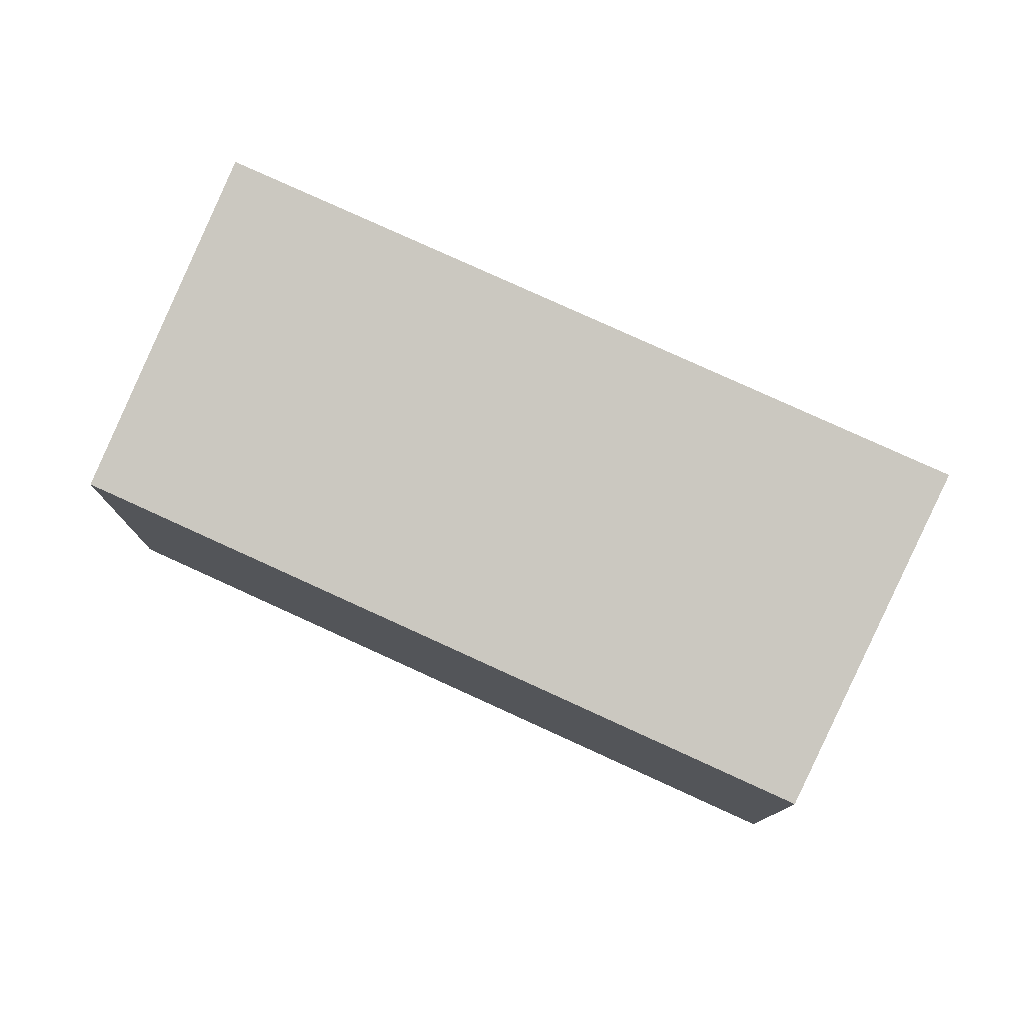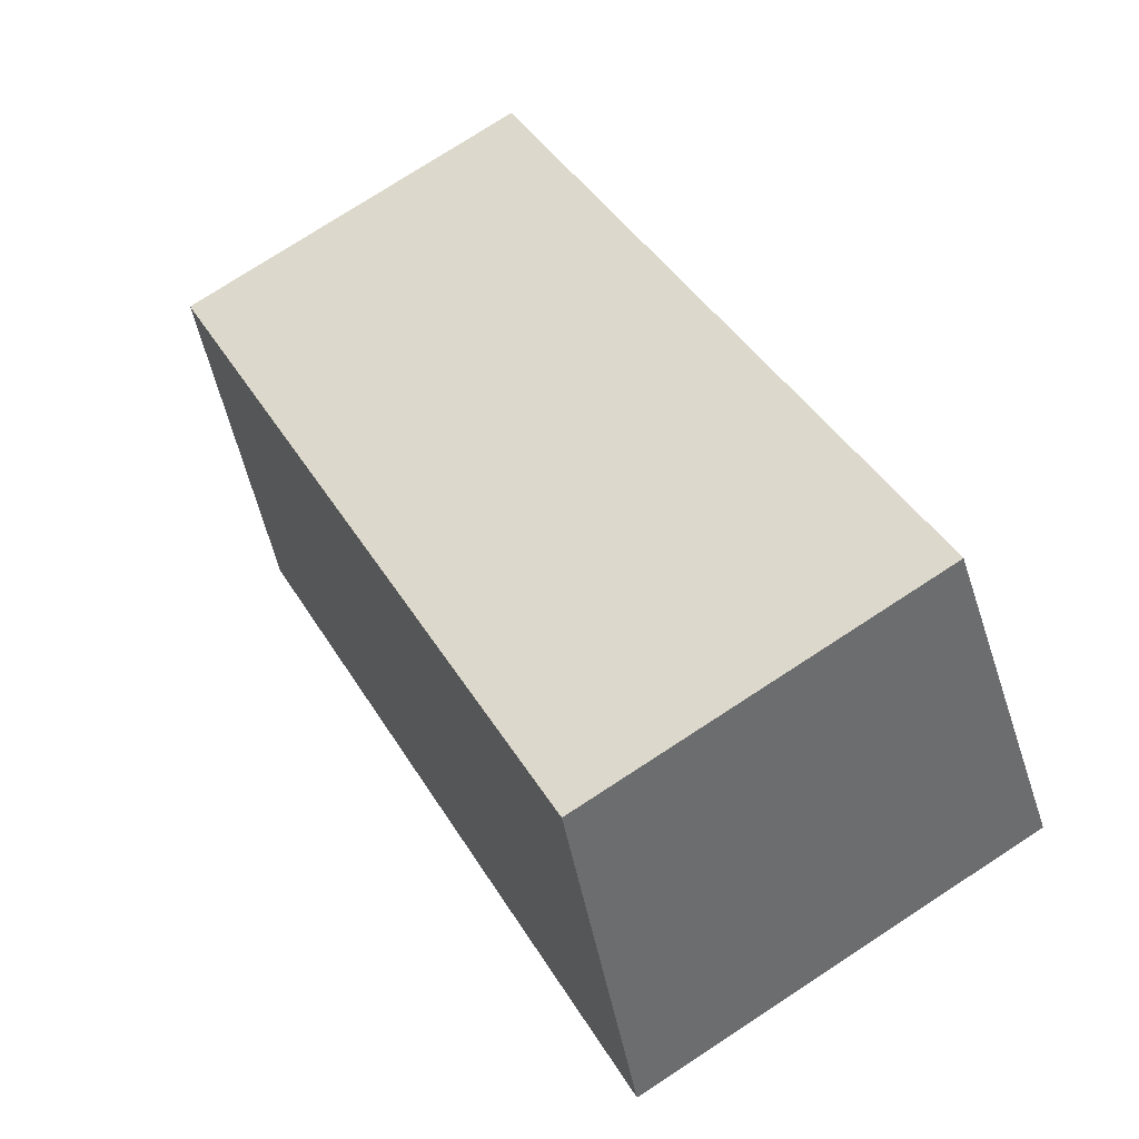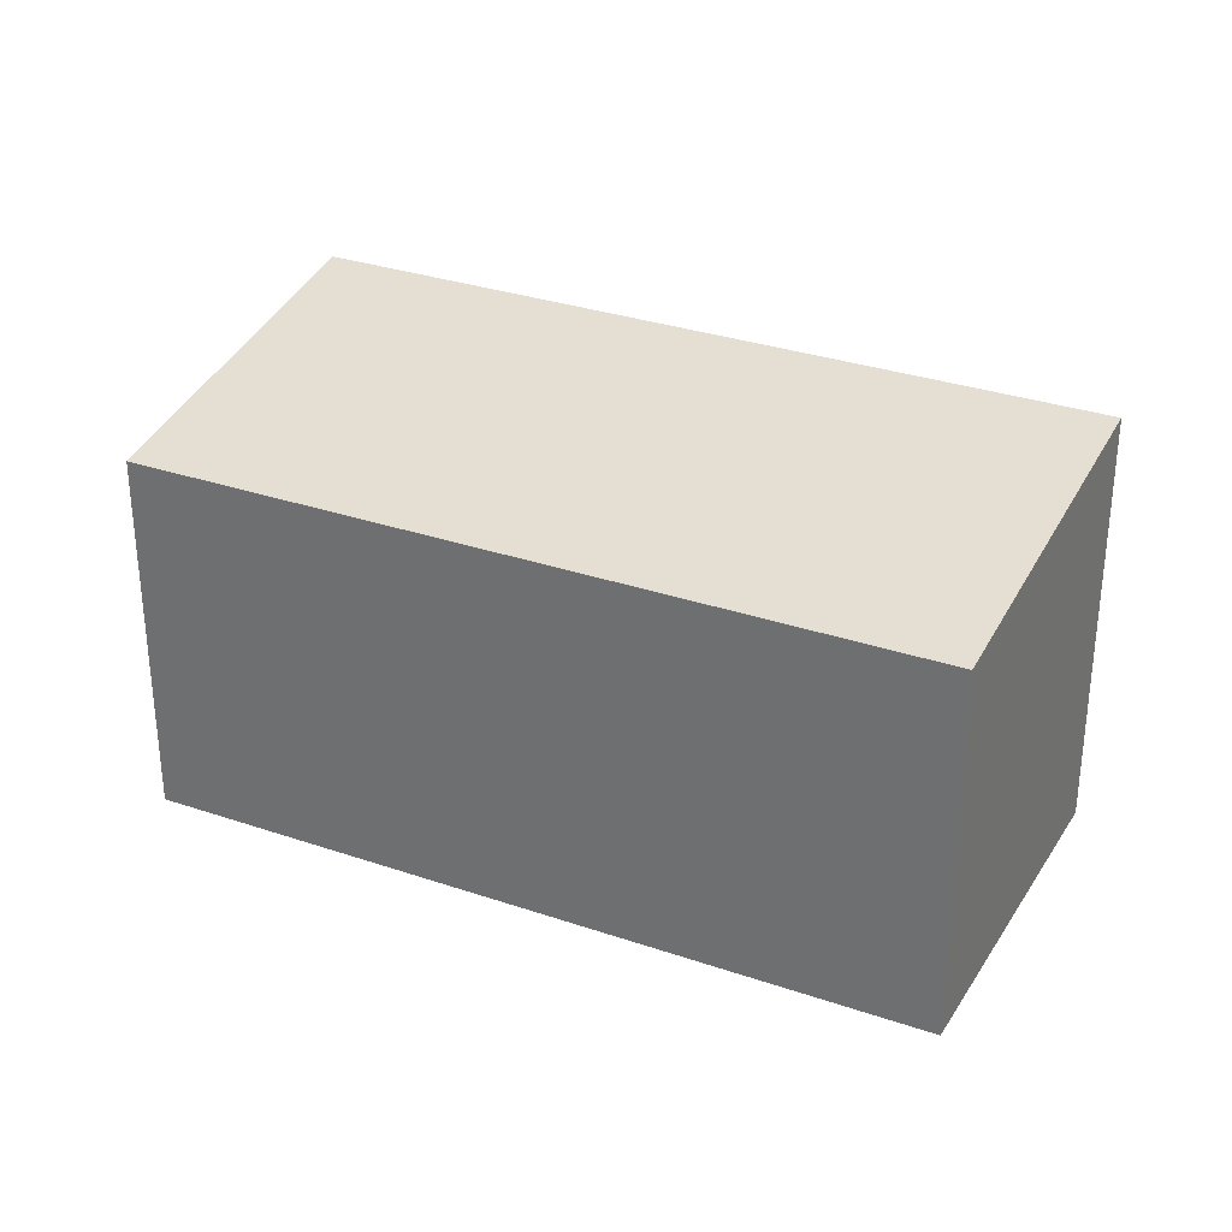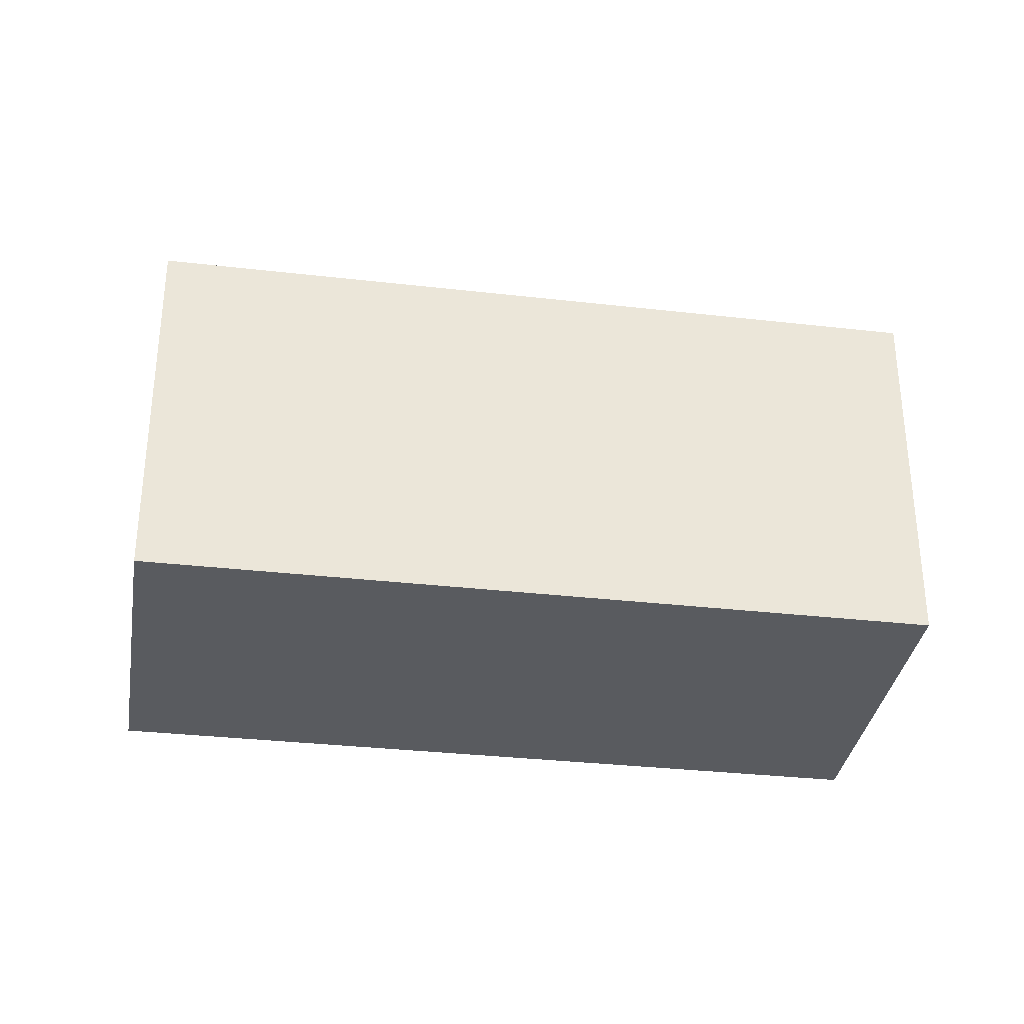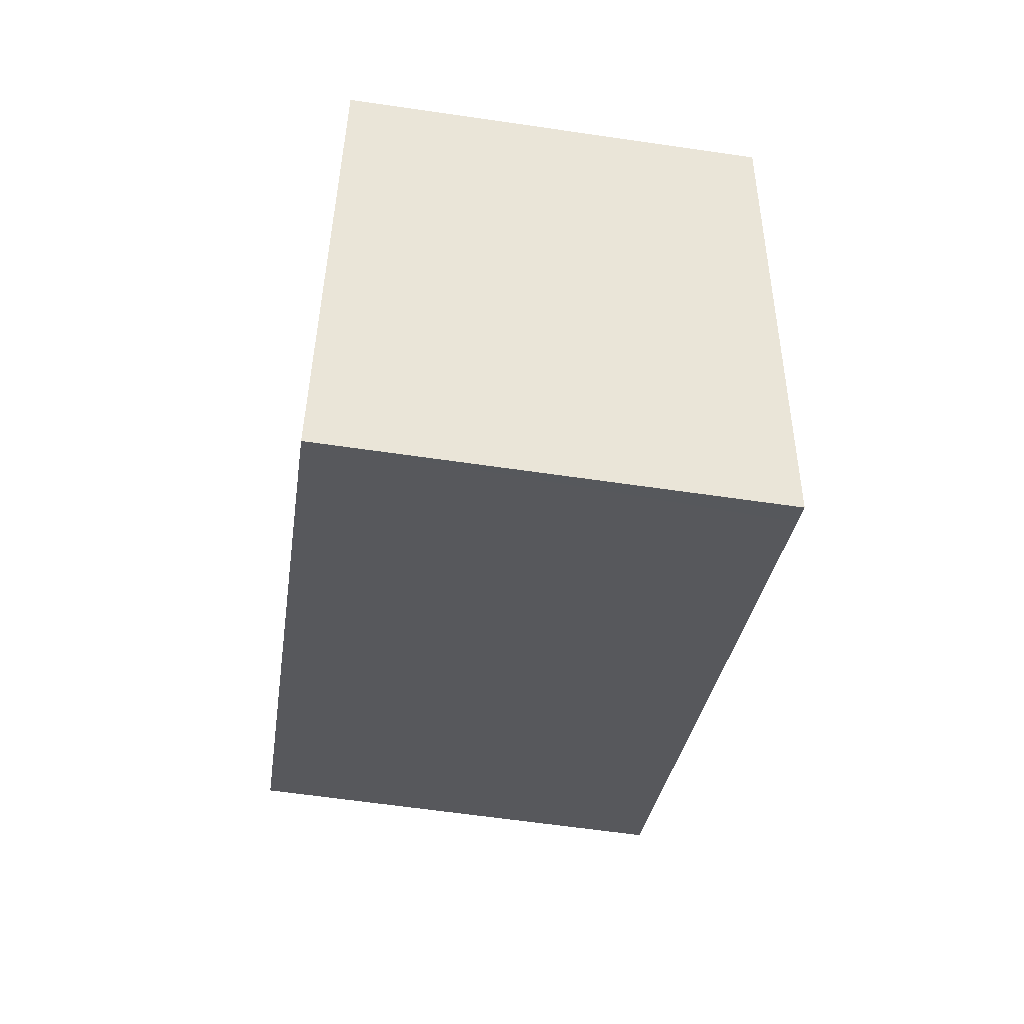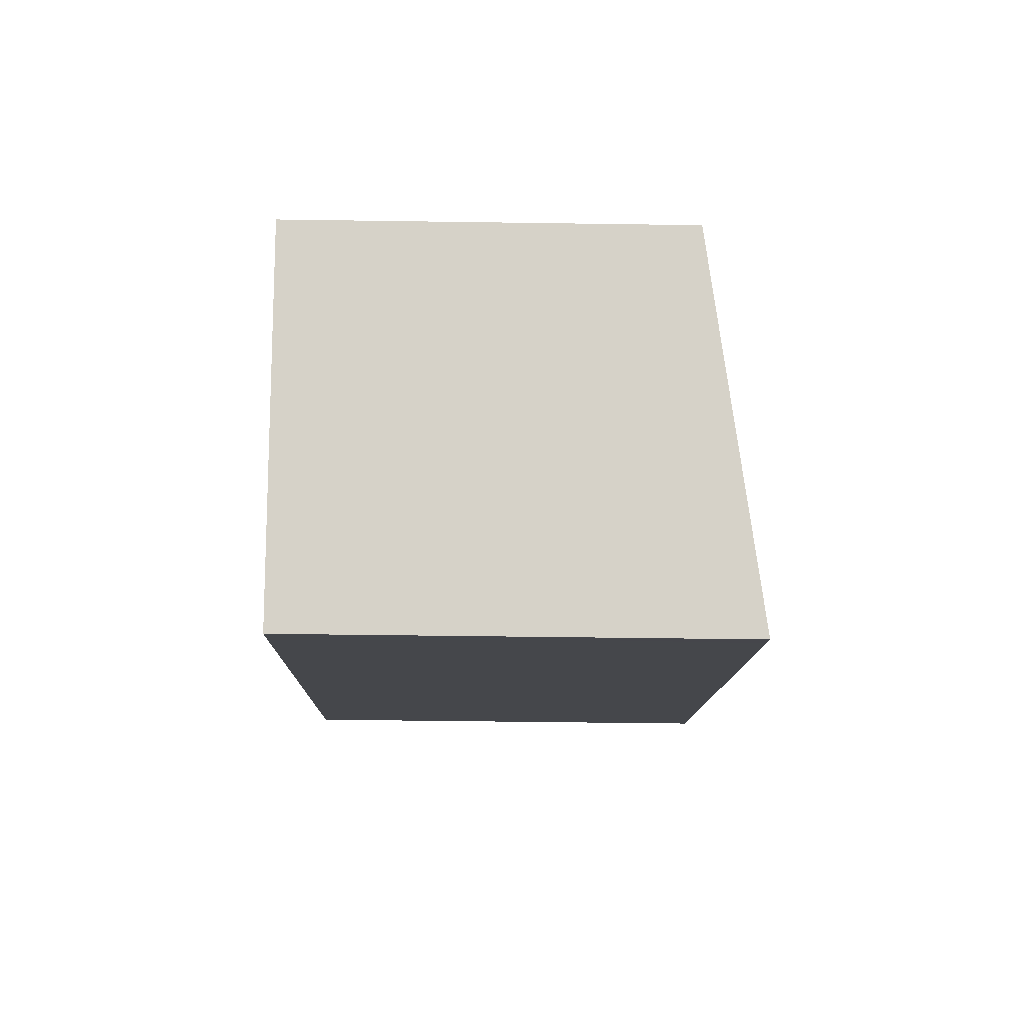
<metadata>
{"format":"obj","ext":"obj","renderer":"f3d","projection":"perspective","resolution":1024,"background":"white","views":[{"elev":78.5,"azim":57.5,"up":"+Y"},{"elev":76.6,"azim":-123.0,"up":"+Z"},{"elev":31.5,"azim":58.8,"up":"+Y"},{"elev":-32.7,"azim":23.9,"up":"+Y"},{"elev":-61.2,"azim":81.5,"up":"+Z"},{"elev":-43.2,"azim":89.0,"up":"+Z"}]}
</metadata>
<code>
v  1.773 3.275 2.688
v  5.768 3.758 -3.731
v  0 3.758 2.301e-16
v  7.657 3.276 -1.131
v  5.967 3.758 -3.861
v  5.967 2.364e-16 -3.861
v  0 0 0
v  5.768 2.285e-16 -3.731
v  1.773 -1.646e-16 2.688
v  7.657 6.925e-17 -1.131
g defaultobject
f 1 2 3
f 2 1 4
f 2 4 5
f 6 2 5
f 2 6 3
f 3 6 7
f 7 6 8
f 7 1 3
f 1 7 9
f 1 10 4
f 10 1 9
f 4 6 5
f 6 4 10
f 8 9 7
f 9 8 6
f 9 6 10

</code>
